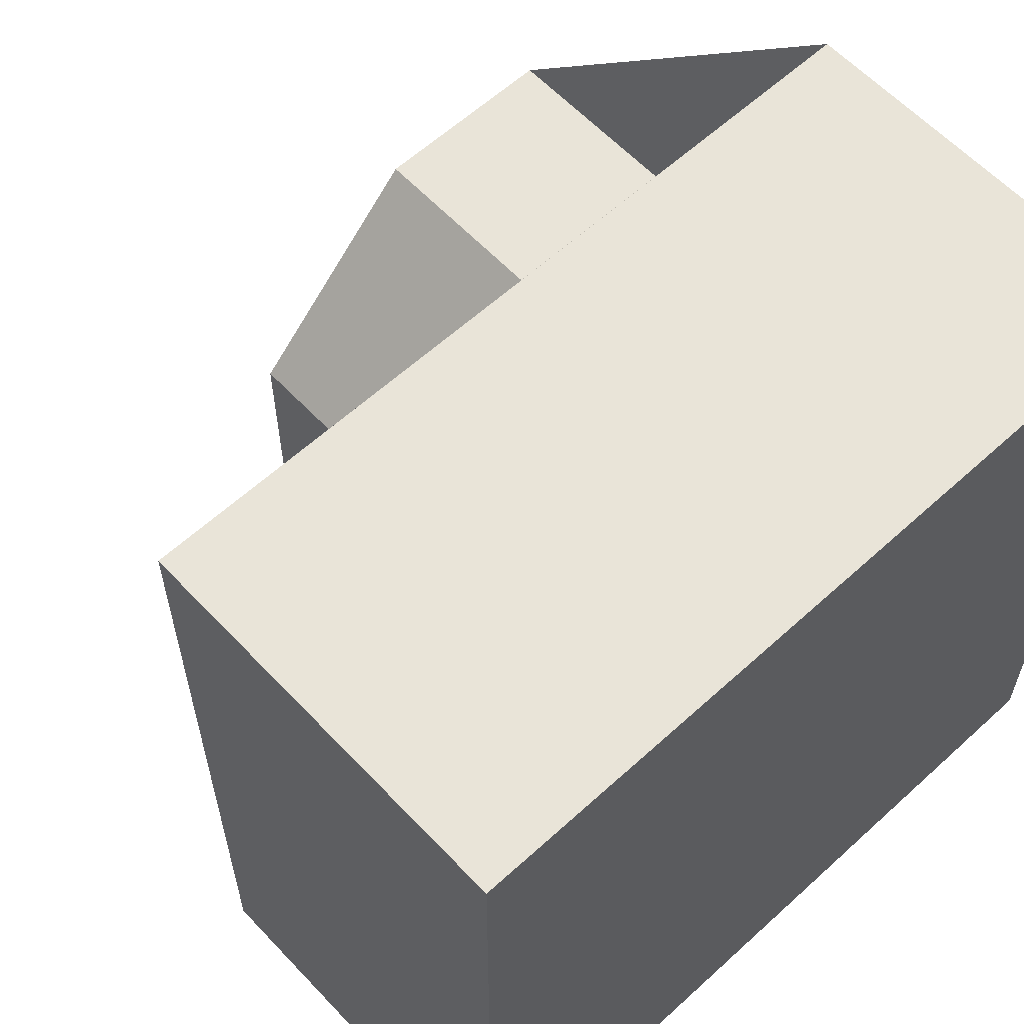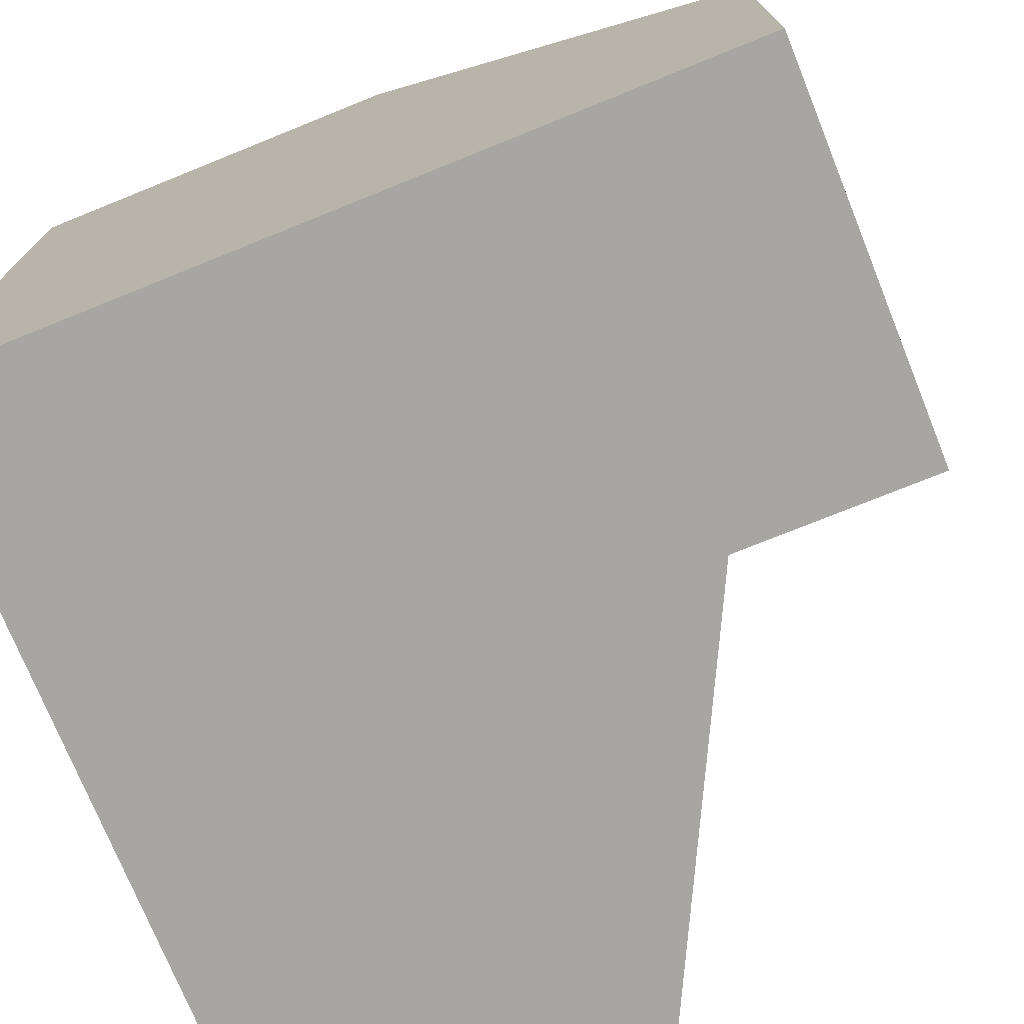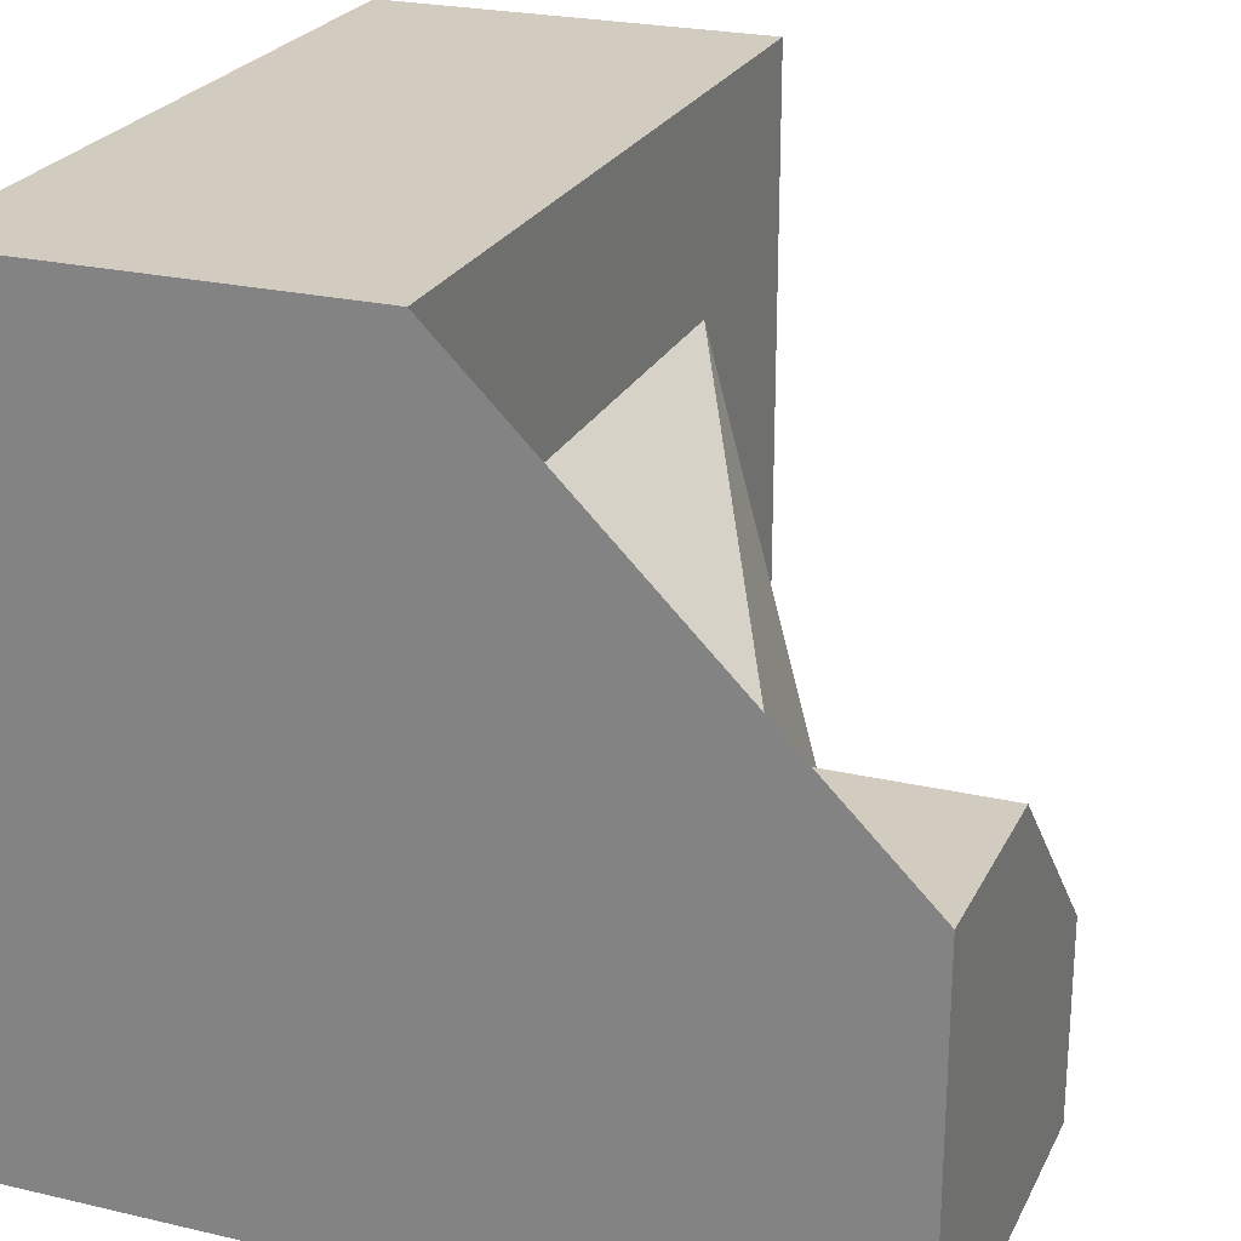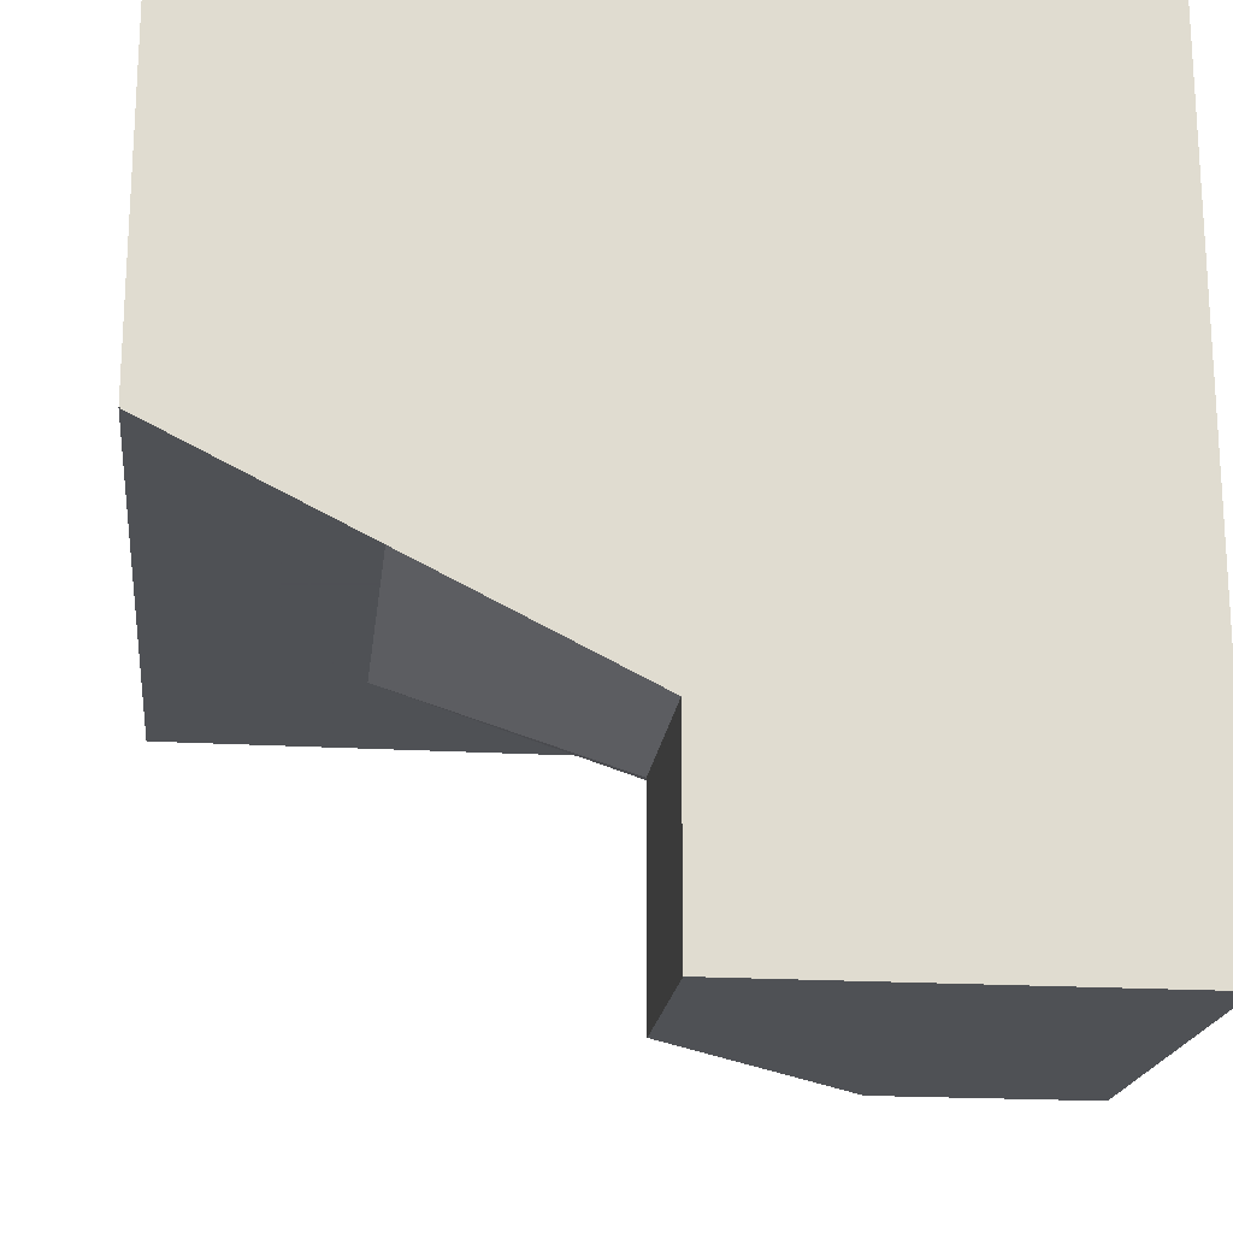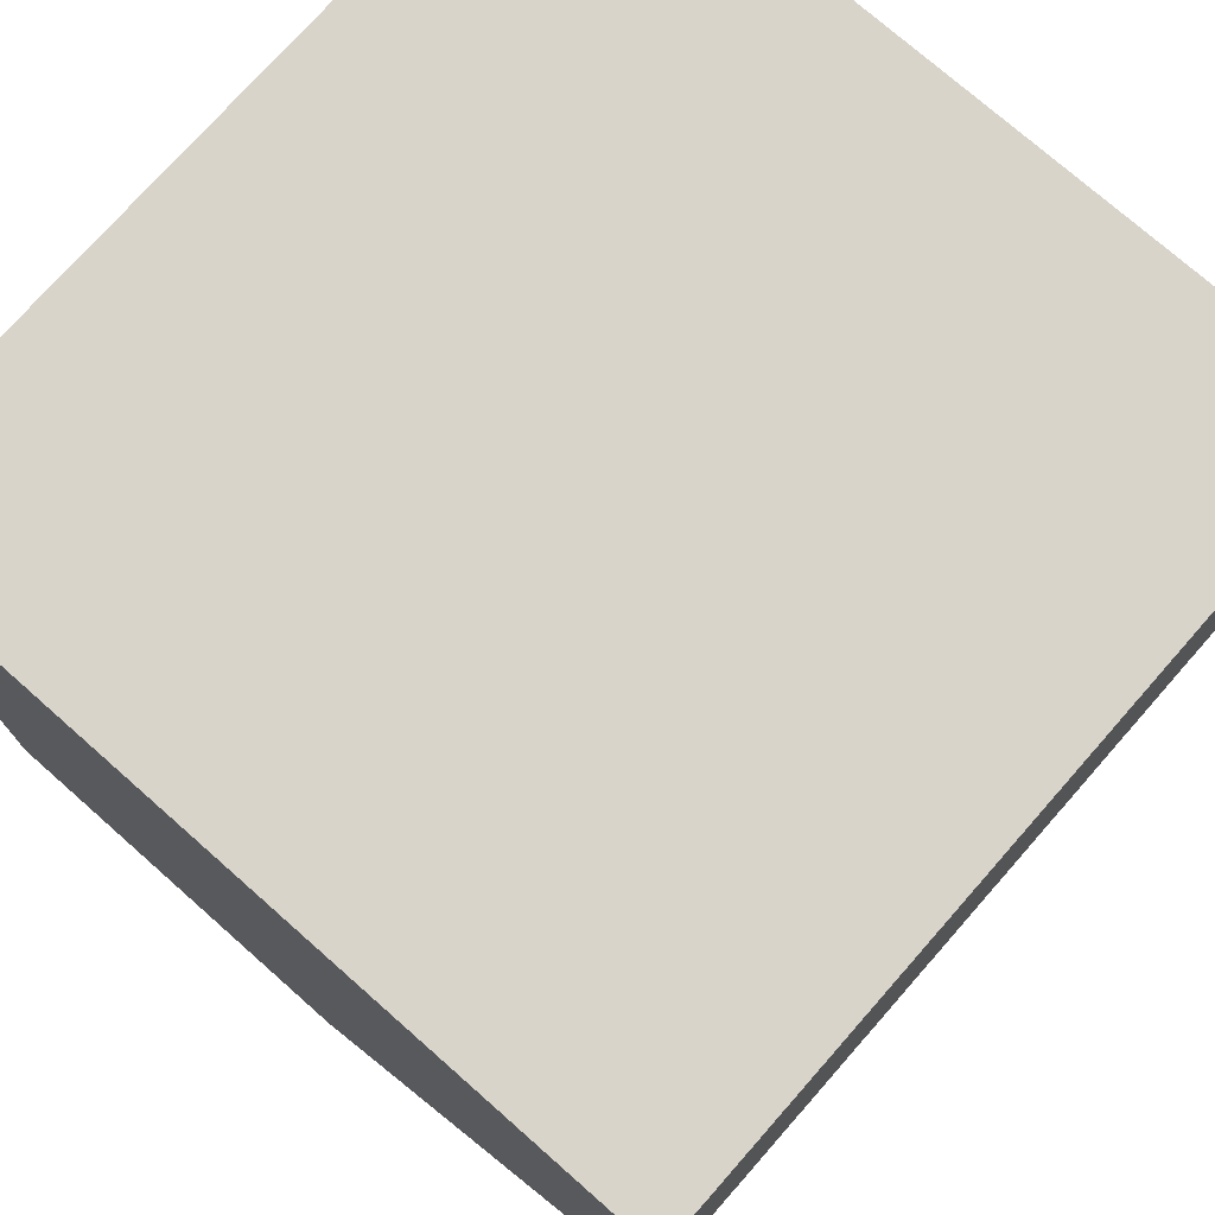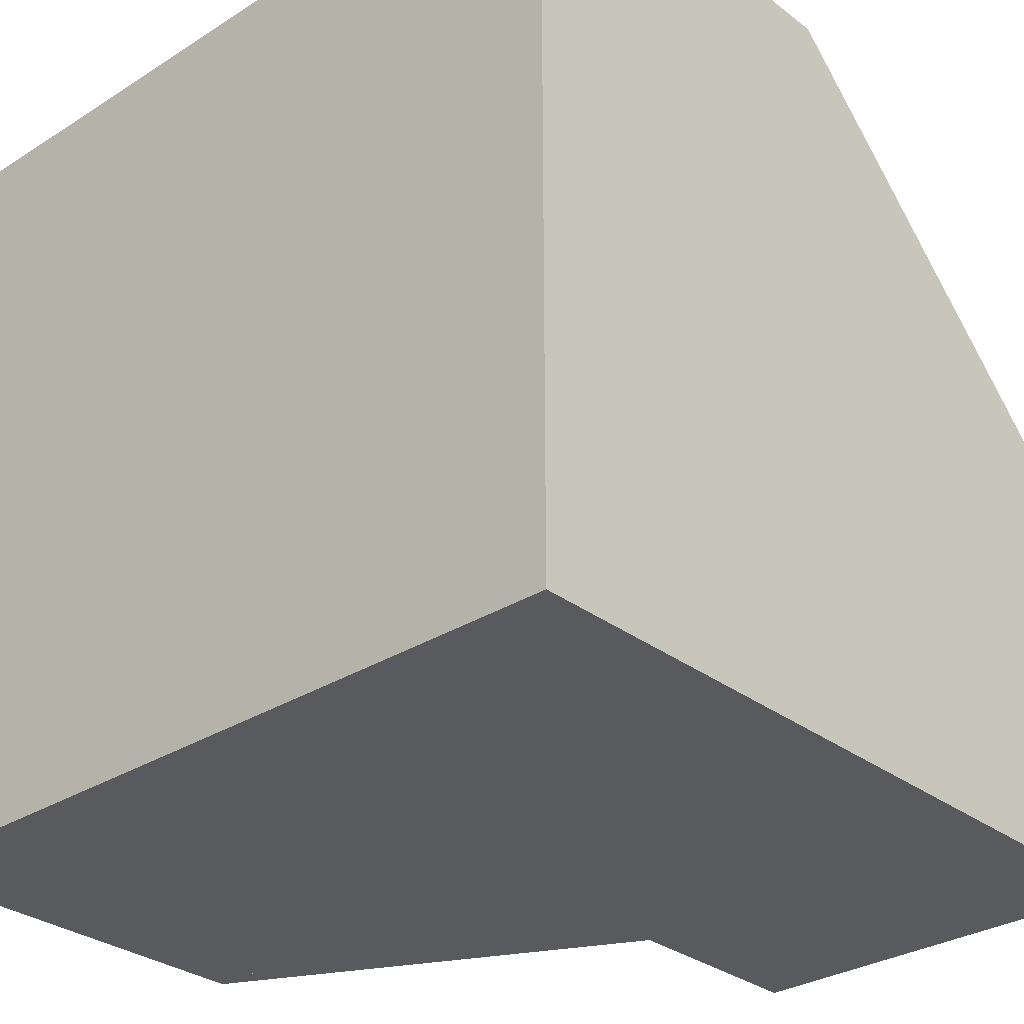
<metadata>
{"format":"obj","ext":"obj","renderer":"f3d","projection":"perspective","resolution":1024,"background":"white","views":[{"elev":60.5,"azim":-43.0,"up":"+Y"},{"elev":-74.2,"azim":112.0,"up":"+Y"},{"elev":24.2,"azim":111.1,"up":"+Y"},{"elev":-19.5,"azim":-6.5,"up":"+Z"},{"elev":74.9,"azim":131.4,"up":"+Z"},{"elev":-30.5,"azim":42.4,"up":"+Y"}]}
</metadata>
<code>
g
v -0.5 -0.5 0.5
v -0.5 0.5 0.5
v 0.5 0.5 0.5
v 0.5 -0.5 0.5
v 0 -0.25 -0.5
v 0 -0.5 -0.5
v 0.5 -0.5 -0.5
v 0.5 0 -0.5
v 0.25 0 -0.5
v 0.5 0.5 0
v 0.5 0.25 0
v 0.5 0 -0.25
v -0.5 0.5 0
v -0.5 -0.5 0
v -0.5 -0.25 0
v -0.5 0.25 0
v 0 -0.5 -0.25
v -0.25 -0.5 0
v -0.25 0.5 0
v 0.25 0.5 0
v -0.25 0.25 0
v 0 -0.25 -0.25
v 0.25 0 -0.25
v 0.25 0.25 0
v -0.25 -0.25 0
g tile_242
f 1 4 3 2
f 5 9 8 7 6
f 10 3 4 7 8 12 11
f 13 16 15 14 1 2
f 7 4 1 14 18 17 6
f 2 3 10 20 19 13
f 21 23 22
f 24 23 21
f 21 22 25
f 24 20 10 11
f 11 12 23 24
f 19 20 24 21
f 16 13 19 21
f 15 16 21 25
f 18 14 15 25
f 17 18 25 22
f 12 8 9 23
f 9 5 22 23
f 5 6 17 22

</code>
